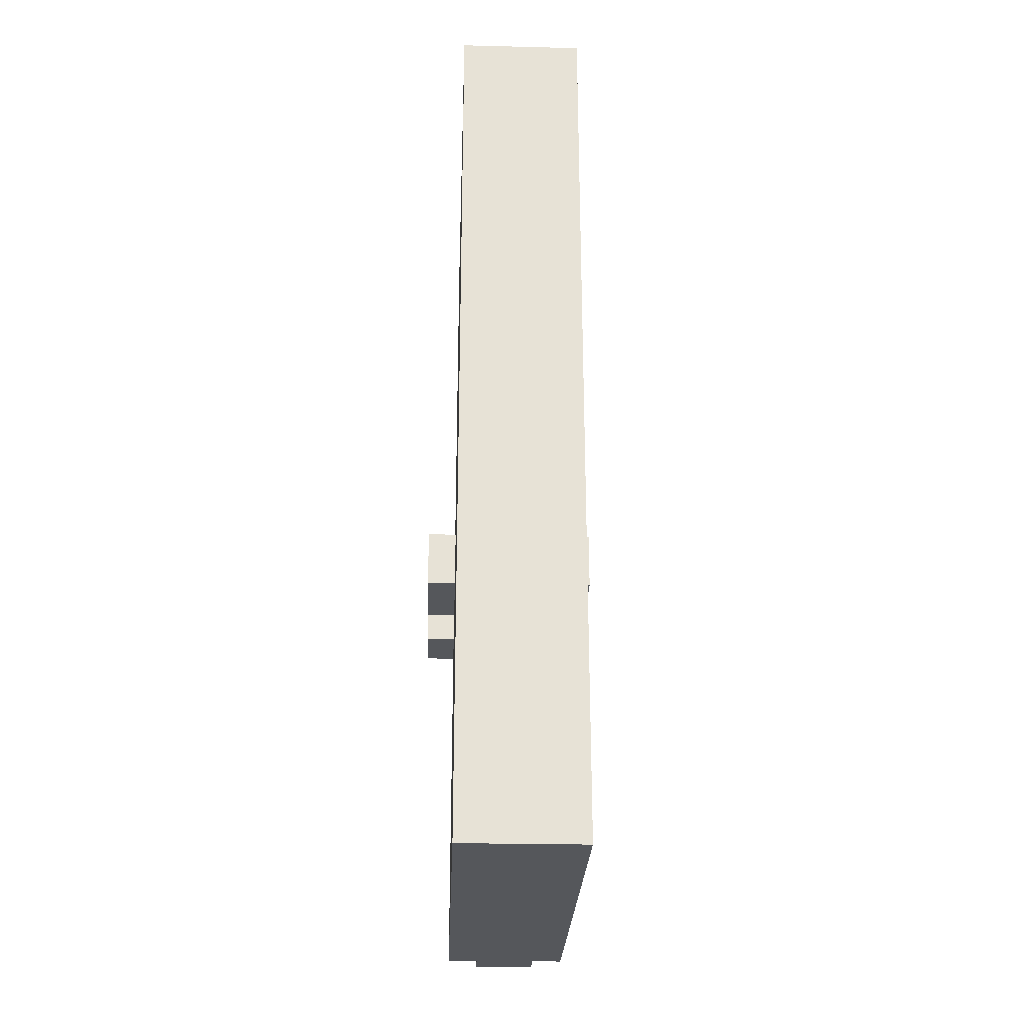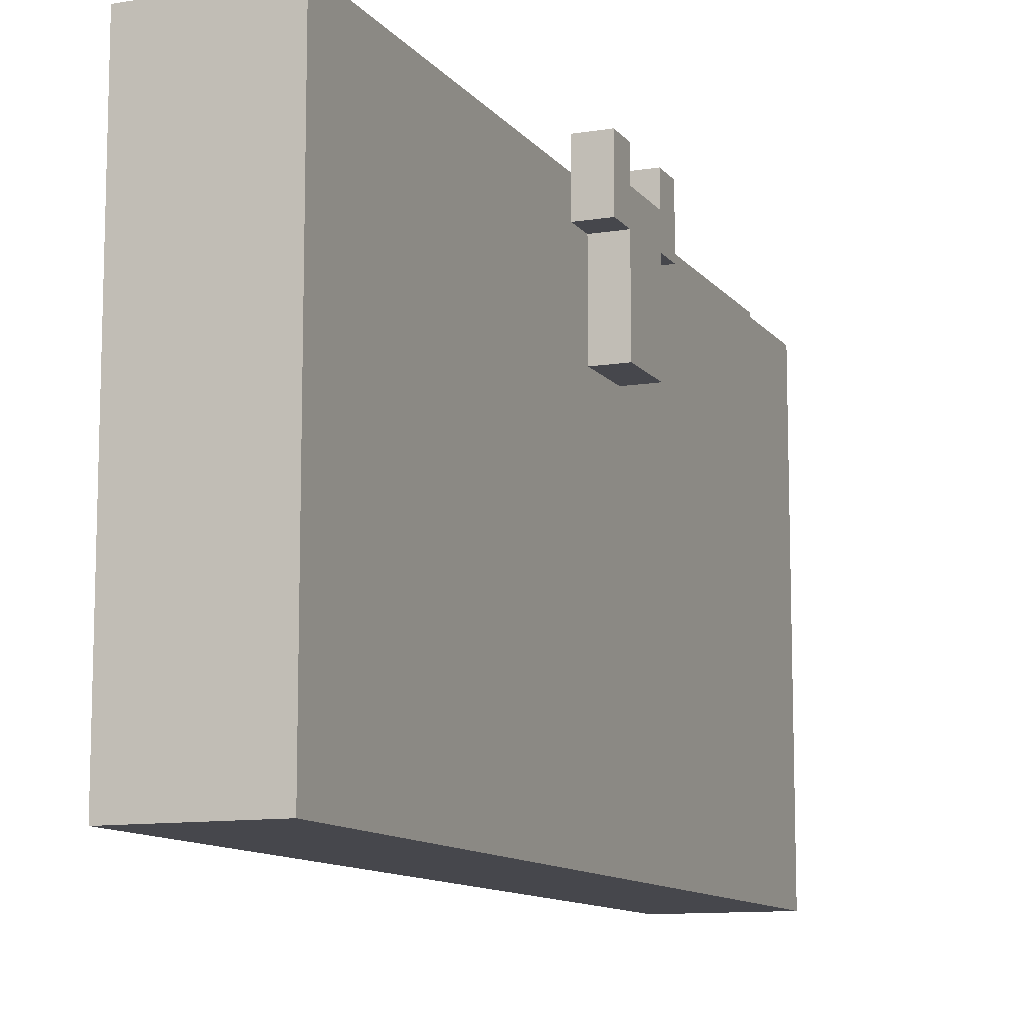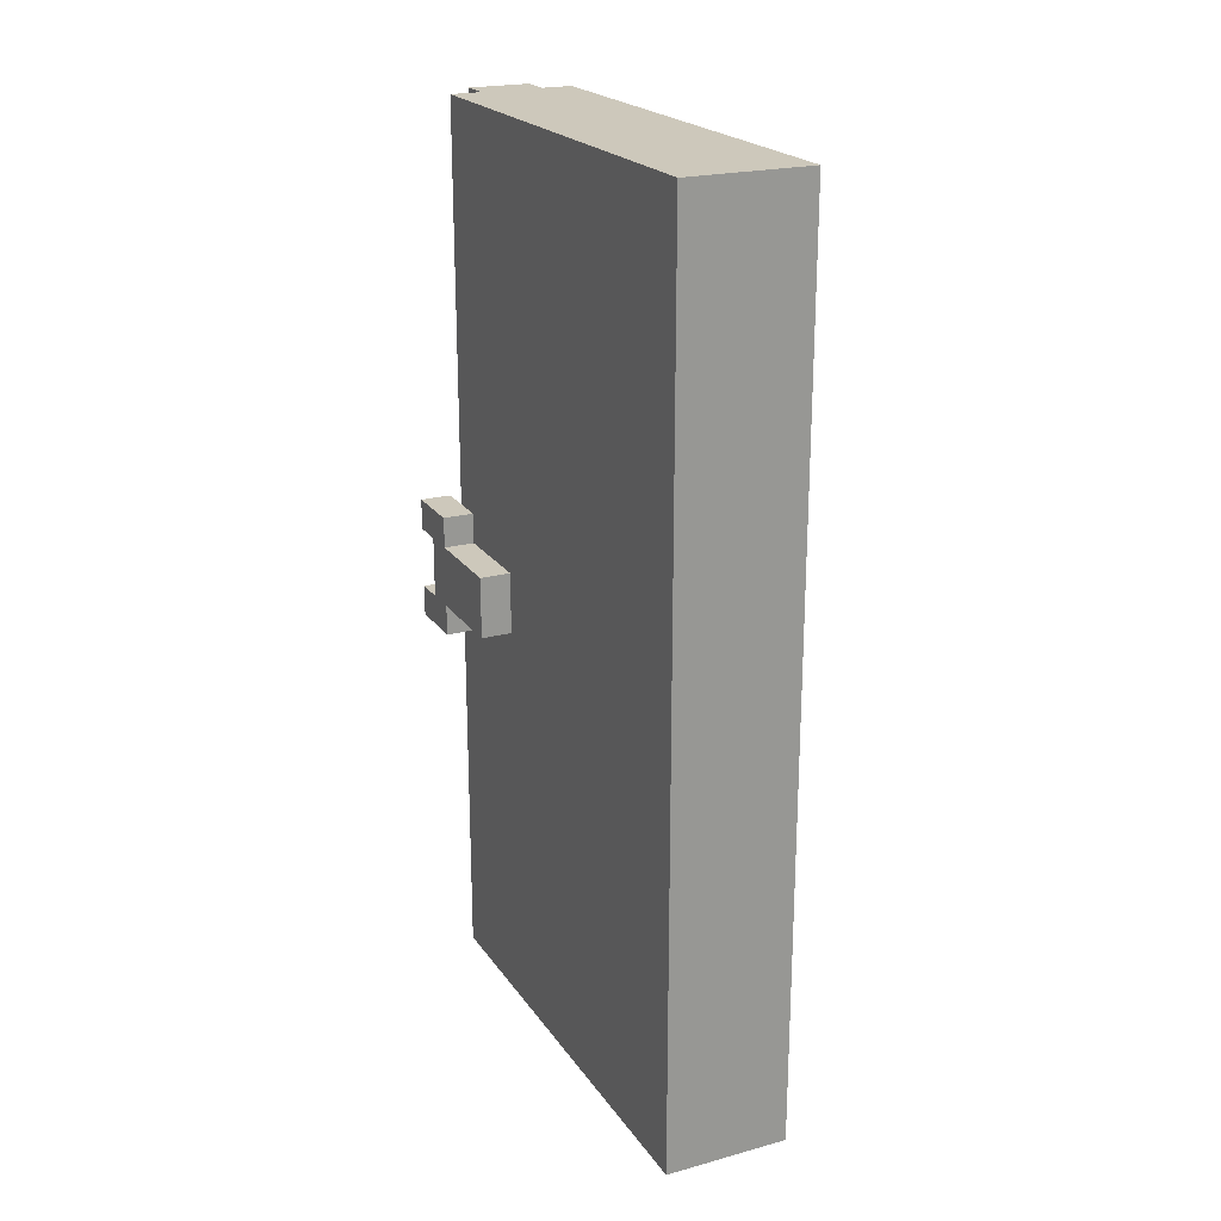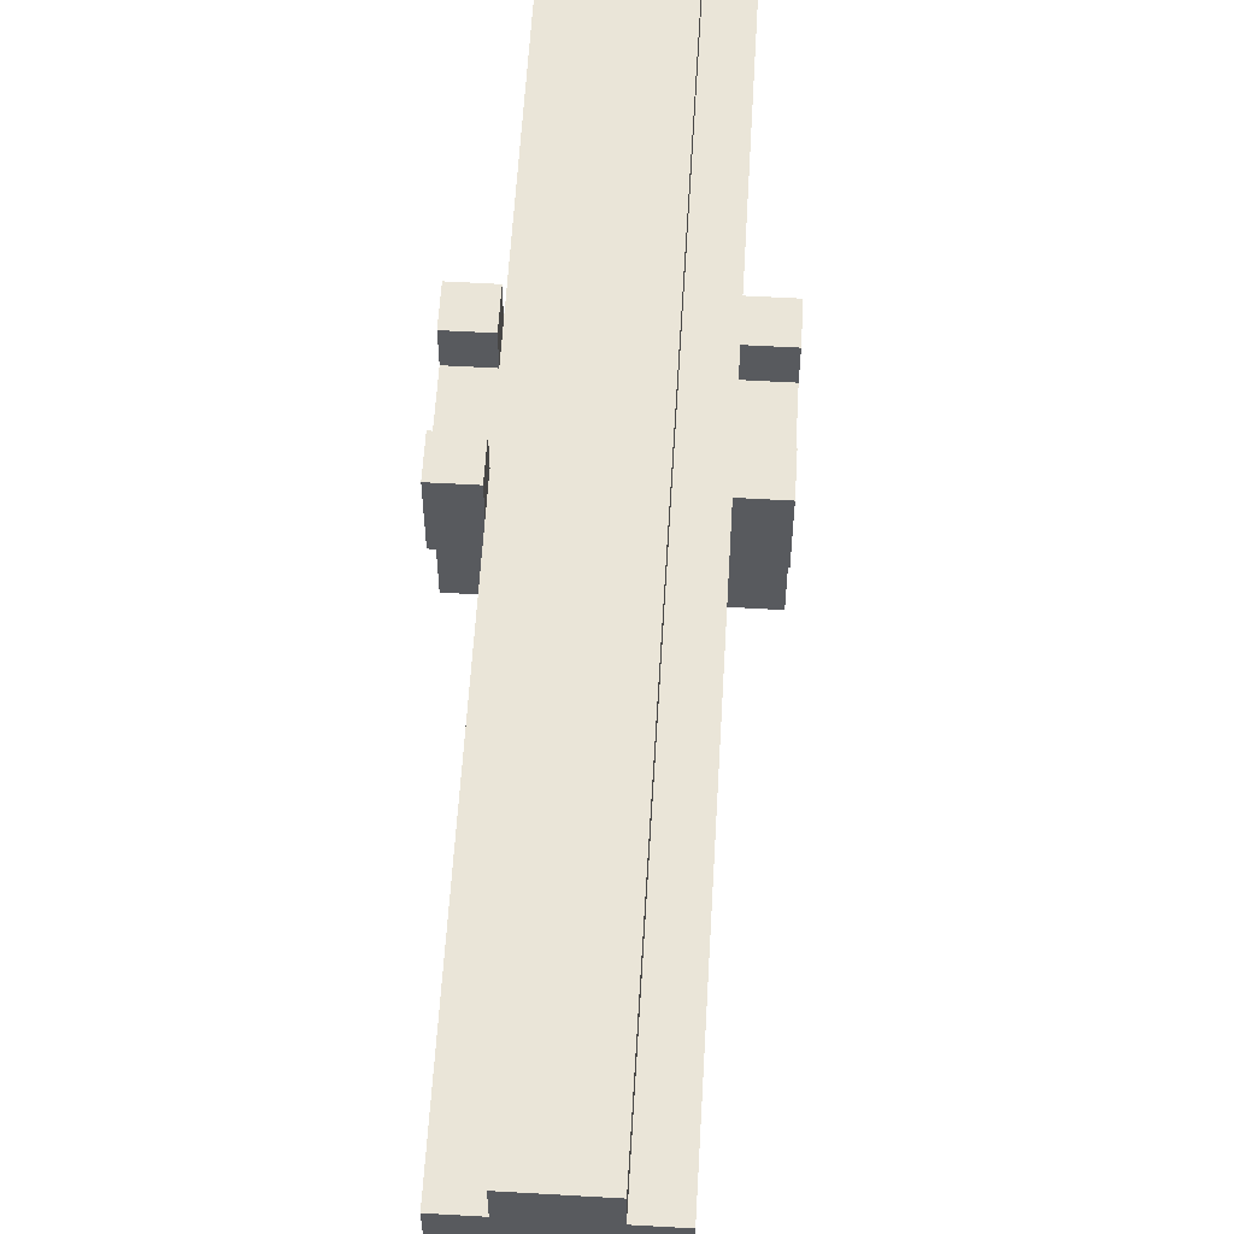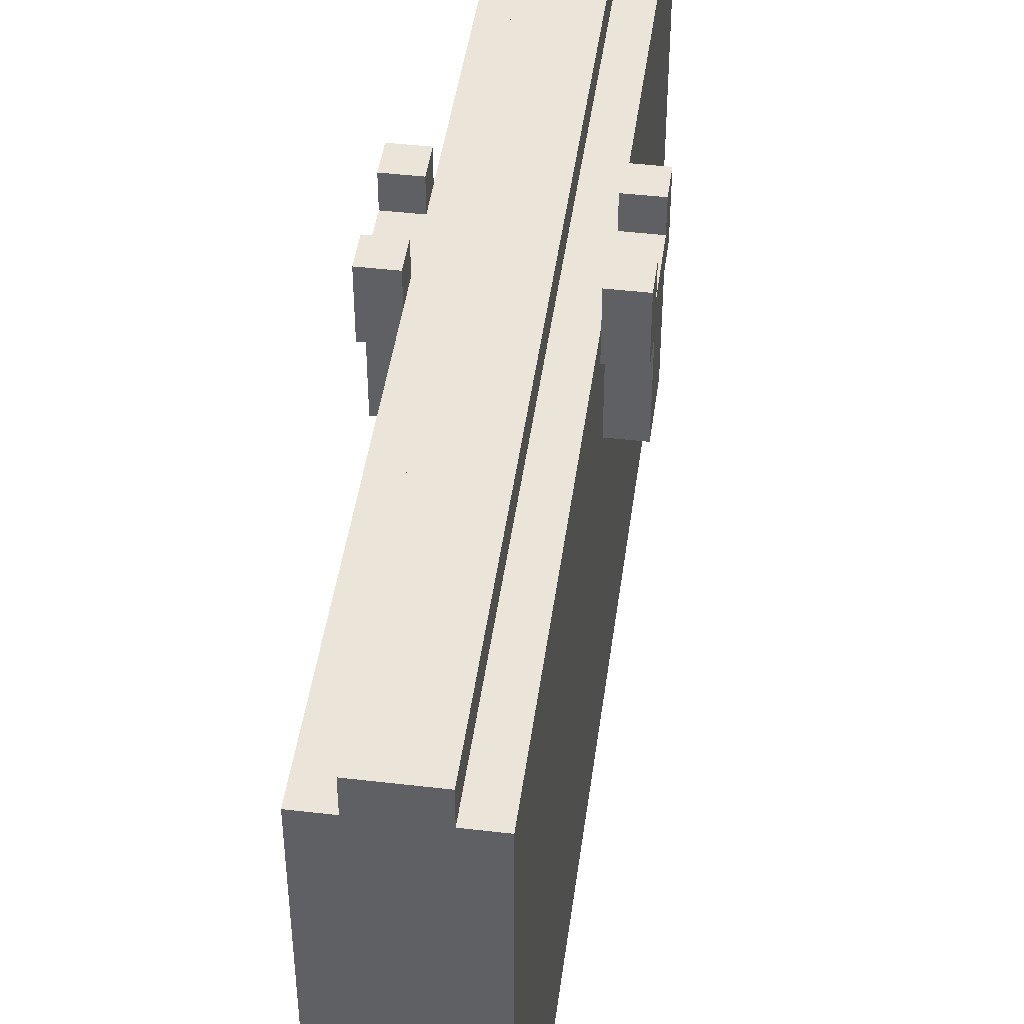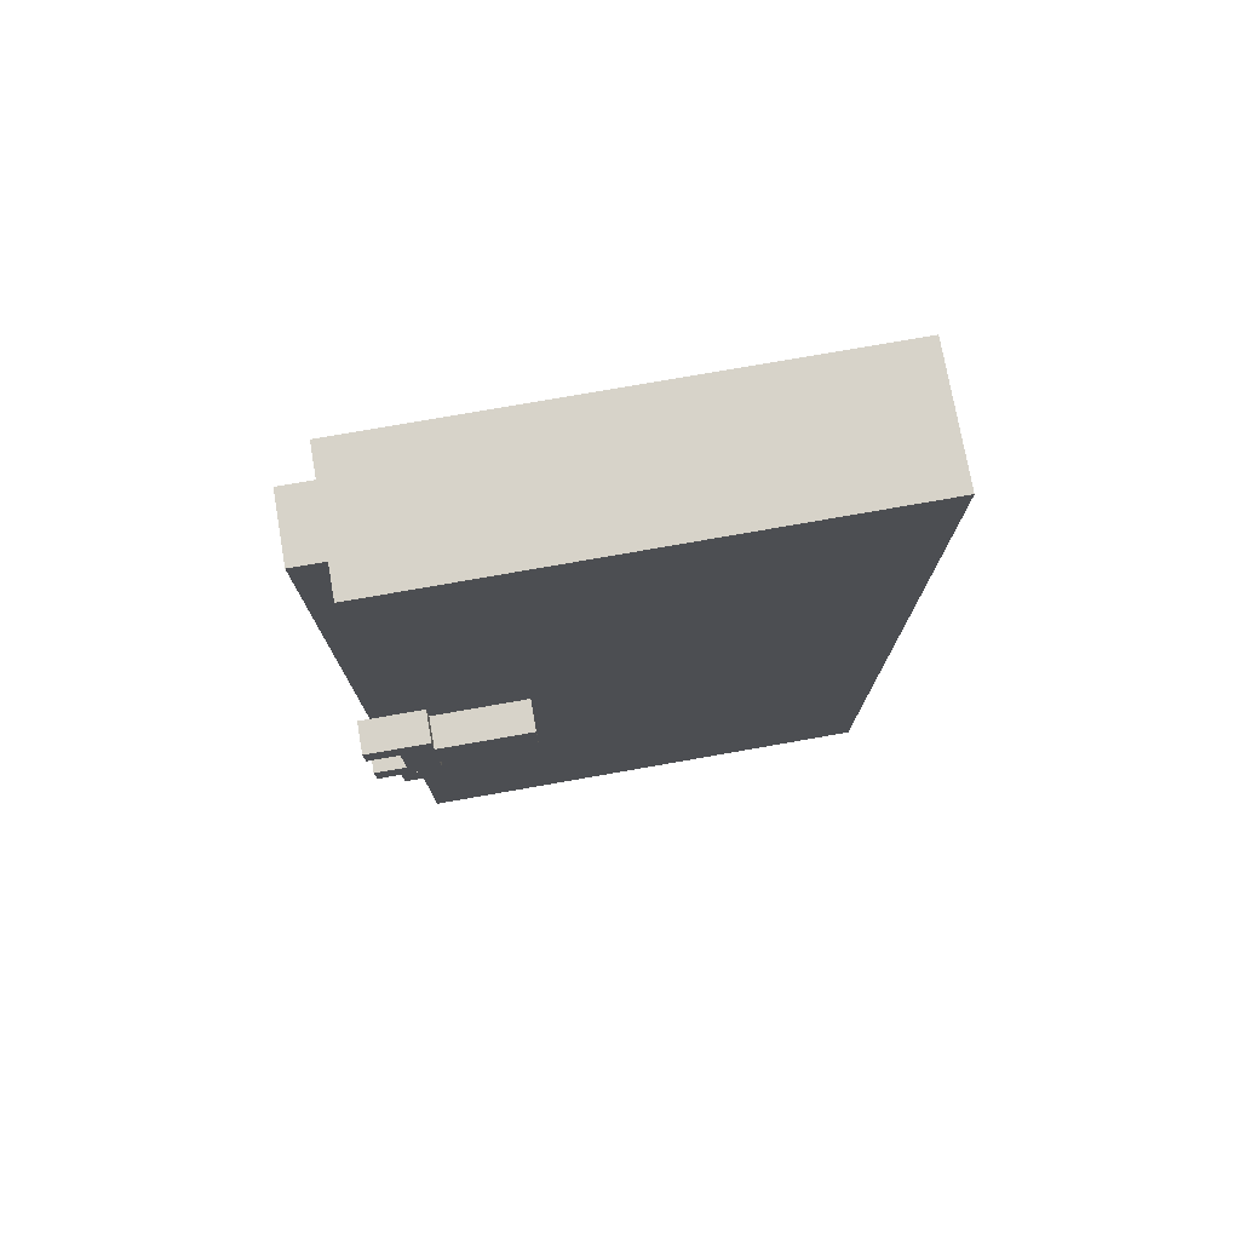
<metadata>
{"format":"obj","ext":"obj","renderer":"f3d","projection":"perspective","resolution":1024,"background":"white","views":[{"elev":-26.4,"azim":177.8,"up":"+Y"},{"elev":-11.0,"azim":-157.8,"up":"+Z"},{"elev":21.8,"azim":154.6,"up":"+Y"},{"elev":58.8,"azim":3.4,"up":"+Z"},{"elev":45.1,"azim":-172.3,"up":"+Z"},{"elev":76.1,"azim":80.0,"up":"+Y"}]}
</metadata>
<code>
o
v -0.3 1.2 2.235e-08
v -0.3 1.2 -0.2
v -0.3 1.3 2.235e-08
v -0.3 1.3 -0.1
v -0.3 1.3 -0.2
v -0.3 1.3 -0.5
v -0.3 1.4 -0.2
v -0.3 1.4 -0.4
v -0.3 1.5 2.235e-08
v -0.3 1.5 -0.1
v -0.3 1.5 -0.2
v -0.3 1.5 -0.4
v -0.3 1.5 -0.5
v -0.3 1.6 2.235e-08
v -0.3 1.6 -0.1
v -0.3 1.6 -0.2
v -0.2 0 -0.1
v -0.2 0 -0.8
v -0.2 0 -1.4
v -0.2 0 -1.6
v -0.2 0.1 -0.8
v -0.2 0.1 -1.2
v -0.2 0.3 -1.2
v -0.2 0.3 -1.3
v -0.2 0.4 -1
v -0.2 0.4 -1.1
v -0.2 0.4 -1.3
v -0.2 0.4 -1.4
v -0.2 0.5 -1
v -0.2 0.5 -1.1
v -0.2 1.2 -0.1
v -0.2 1.2 -0.2
v -0.2 1.3 -0.2
v -0.2 1.3 -0.5
v -0.2 1.5 -0.2
v -0.2 1.5 -0.4
v -0.2 1.5 -0.5
v -0.2 1.6 -0.1
v -0.2 1.6 -0.2
v -0.2 2.9 -0.1
v -0.2 2.9 -1.6
v -0.1 0 2.235e-08
v -0.1 0 -0.1
v -0.1 2.9 2.235e-08
v -0.1 2.9 -0.1
v 0.2 1.2 2.235e-08
v 0.2 1.2 -0.1
v 0.2 1.3 2.235e-08
v 0.2 1.3 -0.1
v 0.2 1.5 2.235e-08
v 0.2 1.5 -0.1
v 0.2 1.6 2.235e-08
v 0.2 1.6 -0.1
v -0.2 1.2 2.235e-08
v -0.2 1.2 -0.1
v -0.2 1.3 2.235e-08
v -0.2 1.3 -0.1
v -0.2 1.5 2.235e-08
v -0.2 1.5 -0.1
v -0.2 1.6 2.235e-08
v -0.2 1.6 -0.1
v 0.1 0 2.235e-08
v 0.1 0 -0.1
v 0.1 2.9 2.235e-08
v 0.1 2.9 -0.1
v 0.2 0 -0.1
v 0.2 0 -0.5
v 0.2 0 -1.2
v 0.2 0 -1.6
v 0.2 0.1 -0.5
v 0.2 0.1 -0.7
v 0.2 0.1 -1.1
v 0.2 0.1 -1.2
v 0.2 0.2 -0.4
v 0.2 0.2 -0.5
v 0.2 0.2 -0.7
v 0.2 0.2 -1.1
v 0.2 0.3 -0.4
v 0.2 0.3 -0.5
v 0.2 1.2 -0.1
v 0.2 1.2 -0.2
v 0.2 1.3 -0.2
v 0.2 1.3 -0.5
v 0.2 1.5 -0.2
v 0.2 1.5 -0.3
v 0.2 1.5 -0.5
v 0.2 1.6 -0.1
v 0.2 1.6 -0.2
v 0.2 2.9 -0.1
v 0.2 2.9 -1.6
v 0.3 1.2 2.235e-08
v 0.3 1.2 -0.2
v 0.3 1.3 2.235e-08
v 0.3 1.3 -0.1
v 0.3 1.3 -0.2
v 0.3 1.3 -0.5
v 0.3 1.4 -0.1
v 0.3 1.4 -0.3
v 0.3 1.5 2.235e-08
v 0.3 1.5 -0.1
v 0.3 1.5 -0.2
v 0.3 1.5 -0.3
v 0.3 1.5 -0.5
v 0.3 1.6 2.235e-08
v 0.3 1.6 -0.2
v -0.3 1.2 2.235e-08
v -0.3 1.3 2.235e-08
v -0.3 1.5 2.235e-08
v -0.3 1.6 2.235e-08
v -0.2 1.2 2.235e-08
v -0.2 1.3 2.235e-08
v -0.2 1.5 2.235e-08
v -0.2 1.6 2.235e-08
v -0.1 0 2.235e-08
v -0.1 2.9 2.235e-08
v 0.1 0 2.235e-08
v 0.1 2.9 2.235e-08
v 0.2 1.2 2.235e-08
v 0.2 1.3 2.235e-08
v 0.2 1.5 2.235e-08
v 0.2 1.6 2.235e-08
v 0.3 1.2 2.235e-08
v 0.3 1.3 2.235e-08
v 0.3 1.5 2.235e-08
v 0.3 1.6 2.235e-08
v -0.3 1.3 -0.1
v -0.3 1.5 -0.1
v -0.2 0 -0.1
v -0.2 1.2 -0.1
v -0.2 1.3 -0.1
v -0.2 1.5 -0.1
v -0.2 1.6 -0.1
v -0.2 2.9 -0.1
v -0.1 0 -0.1
v -0.1 2.9 -0.1
v 0.1 0 -0.1
v 0.1 2.9 -0.1
v 0.2 0 -0.1
v 0.2 1.2 -0.1
v 0.2 1.3 -0.1
v 0.2 1.4 -0.1
v 0.2 1.5 -0.1
v 0.2 1.6 -0.1
v 0.2 2.9 -0.1
v 0.3 1.3 -0.1
v 0.3 1.4 -0.1
v 0.3 1.5 -0.1
v -0.3 1.2 -0.2
v -0.3 1.3 -0.2
v -0.3 1.5 -0.2
v -0.3 1.6 -0.2
v -0.2 1.2 -0.2
v -0.2 1.3 -0.2
v -0.2 1.5 -0.2
v -0.2 1.6 -0.2
v 0.2 1.2 -0.2
v 0.2 1.3 -0.2
v 0.2 1.5 -0.2
v 0.2 1.6 -0.2
v 0.3 1.2 -0.2
v 0.3 1.3 -0.2
v 0.3 1.5 -0.2
v 0.3 1.6 -0.2
v -0.3 1.3 -0.5
v -0.3 1.5 -0.5
v -0.2 1.3 -0.5
v -0.2 1.5 -0.5
v 0.2 1.3 -0.5
v 0.2 1.5 -0.5
v 0.3 1.3 -0.5
v 0.3 1.5 -0.5
v -0.2 0 -1.6
v -0.2 2.9 -1.6
v 0.2 0 -1.6
v 0.2 2.9 -1.6
v -0.1 0 2.235e-08
v 0.1 0 2.235e-08
v -0.2 0 -0.1
v -0.1 0 -0.1
v 0.1 0 -0.1
v 0.2 0 -0.1
v 0.1 0 -0.5
v 0.2 0 -0.5
v -0.2 0 -0.8
v 2.98e-08 0 -0.8
v 0.1 0 -1.2
v 0.2 0 -1.2
v -0.2 0 -1.4
v 2.98e-08 0 -1.4
v -0.2 0 -1.6
v 0.2 0 -1.6
v -0.3 1.2 2.235e-08
v -0.2 1.2 2.235e-08
v 0.2 1.2 2.235e-08
v 0.3 1.2 2.235e-08
v -0.2 1.2 -0.1
v 0.2 1.2 -0.1
v -0.3 1.2 -0.2
v -0.2 1.2 -0.2
v 0.2 1.2 -0.2
v 0.3 1.2 -0.2
v -0.3 1.3 -0.2
v -0.2 1.3 -0.2
v 0.2 1.3 -0.2
v 0.3 1.3 -0.2
v -0.3 1.3 -0.5
v -0.2 1.3 -0.5
v 0.2 1.3 -0.5
v 0.3 1.3 -0.5
v -0.3 1.5 2.235e-08
v -0.2 1.5 2.235e-08
v 0.2 1.5 2.235e-08
v 0.3 1.5 2.235e-08
v -0.3 1.5 -0.1
v -0.2 1.5 -0.1
v 0.2 1.5 -0.1
v 0.3 1.5 -0.1
v -0.3 1.3 2.235e-08
v -0.2 1.3 2.235e-08
v 0.2 1.3 2.235e-08
v 0.3 1.3 2.235e-08
v -0.3 1.3 -0.1
v -0.2 1.3 -0.1
v 0.2 1.3 -0.1
v 0.3 1.3 -0.1
v -0.3 1.5 -0.2
v -0.2 1.5 -0.2
v 0.2 1.5 -0.2
v 0.3 1.5 -0.2
v 0.2 1.5 -0.3
v 0.3 1.5 -0.3
v -0.3 1.5 -0.4
v -0.2 1.5 -0.4
v -0.3 1.5 -0.5
v -0.2 1.5 -0.5
v 0.2 1.5 -0.5
v 0.3 1.5 -0.5
v -0.3 1.6 2.235e-08
v -0.2 1.6 2.235e-08
v 0.2 1.6 2.235e-08
v 0.3 1.6 2.235e-08
v -0.3 1.6 -0.1
v -0.2 1.6 -0.1
v 0.2 1.6 -0.1
v -0.3 1.6 -0.2
v -0.2 1.6 -0.2
v 0.2 1.6 -0.2
v 0.3 1.6 -0.2
v -0.1 2.9 2.235e-08
v 0.1 2.9 2.235e-08
v -0.2 2.9 -0.1
v -0.1 2.9 -0.1
v 0.1 2.9 -0.1
v 0.2 2.9 -0.1
v -0.2 2.9 -1.6
v 0.2 2.9 -1.6
f 3 2 1
f 4 2 3
f 5 2 4
f 7 6 5
f 7 5 4
f 8 6 7
f 10 7 4
f 11 8 7
f 11 7 10
f 12 6 8
f 12 8 11
f 13 6 12
f 14 10 9
f 15 11 10
f 15 10 14
f 16 11 15
f 21 18 17
f 21 19 18
f 22 19 21
f 23 22 21
f 23 19 22
f 24 19 23
f 25 23 21
f 25 24 23
f 26 24 25
f 27 19 24
f 27 24 26
f 28 20 19
f 28 19 27
f 29 26 25
f 29 25 21
f 30 27 26
f 30 26 29
f 30 28 27
f 31 29 21
f 31 21 17
f 31 30 29
f 32 30 31
f 33 30 32
f 34 30 33
f 37 30 34
f 39 36 35
f 39 37 36
f 40 39 38
f 41 28 30
f 41 39 40
f 41 20 28
f 41 37 39
f 41 30 37
f 44 43 42
f 45 43 44
f 48 47 46
f 49 47 48
f 52 51 50
f 53 51 52
f 54 55 56
f 56 55 57
f 58 59 60
f 60 59 61
f 62 63 64
f 64 63 65
f 66 67 70
f 67 68 70
f 70 68 71
f 71 68 72
f 68 69 73
f 72 68 73
f 66 70 74
f 70 71 74
f 74 71 75
f 71 72 76
f 75 71 76
f 72 73 77
f 76 72 77
f 74 75 78
f 66 74 78
f 75 76 79
f 78 75 79
f 76 77 79
f 66 78 80
f 78 79 80
f 80 79 81
f 81 79 82
f 79 77 83
f 82 79 83
f 83 77 86
f 84 85 88
f 85 86 88
f 87 88 89
f 77 73 90
f 89 88 90
f 73 69 90
f 88 86 90
f 86 77 90
f 91 92 93
f 93 92 94
f 94 92 95
f 95 96 97
f 94 95 97
f 97 96 98
f 97 98 100
f 100 98 101
f 98 96 102
f 101 98 102
f 102 96 103
f 100 101 104
f 99 100 104
f 104 101 105
f 110 107 106
f 111 107 110
f 112 109 108
f 113 109 112
f 116 115 114
f 117 115 116
f 122 119 118
f 123 119 122
f 124 121 120
f 125 121 124
f 130 127 126
f 131 127 130
f 134 129 128
f 134 133 132
f 134 132 131
f 134 131 130
f 134 130 129
f 135 133 134
f 138 137 136
f 139 137 138
f 140 137 139
f 141 137 140
f 142 137 141
f 143 137 142
f 144 137 143
f 145 141 140
f 146 142 141
f 146 141 145
f 147 142 146
f 148 149 152
f 152 149 153
f 150 151 154
f 154 151 155
f 156 157 160
f 160 157 161
f 158 159 162
f 162 159 163
f 164 165 166
f 166 165 167
f 168 169 170
f 170 169 171
f 172 173 174
f 174 173 175
f 179 177 176
f 180 177 179
f 182 179 178
f 182 181 180
f 182 180 179
f 183 181 182
f 184 182 178
f 185 182 184
f 186 183 182
f 186 182 185
f 187 183 186
f 188 185 184
f 189 186 185
f 189 185 188
f 189 187 186
f 190 189 188
f 191 187 189
f 191 189 190
f 196 193 192
f 197 195 194
f 198 196 192
f 199 196 198
f 200 195 197
f 201 195 200
f 206 203 202
f 207 203 206
f 208 205 204
f 209 205 208
f 214 211 210
f 215 211 214
f 216 213 212
f 217 213 216
f 218 219 222
f 222 219 223
f 220 221 224
f 224 221 225
f 228 229 230
f 230 229 231
f 226 227 232
f 232 227 233
f 232 233 234
f 234 233 235
f 230 231 236
f 236 231 237
f 238 239 242
f 242 239 243
f 240 241 244
f 242 243 245
f 245 243 246
f 244 241 247
f 247 241 248
f 249 250 252
f 252 250 253
f 251 252 255
f 253 254 255
f 252 253 255
f 255 254 256

</code>
